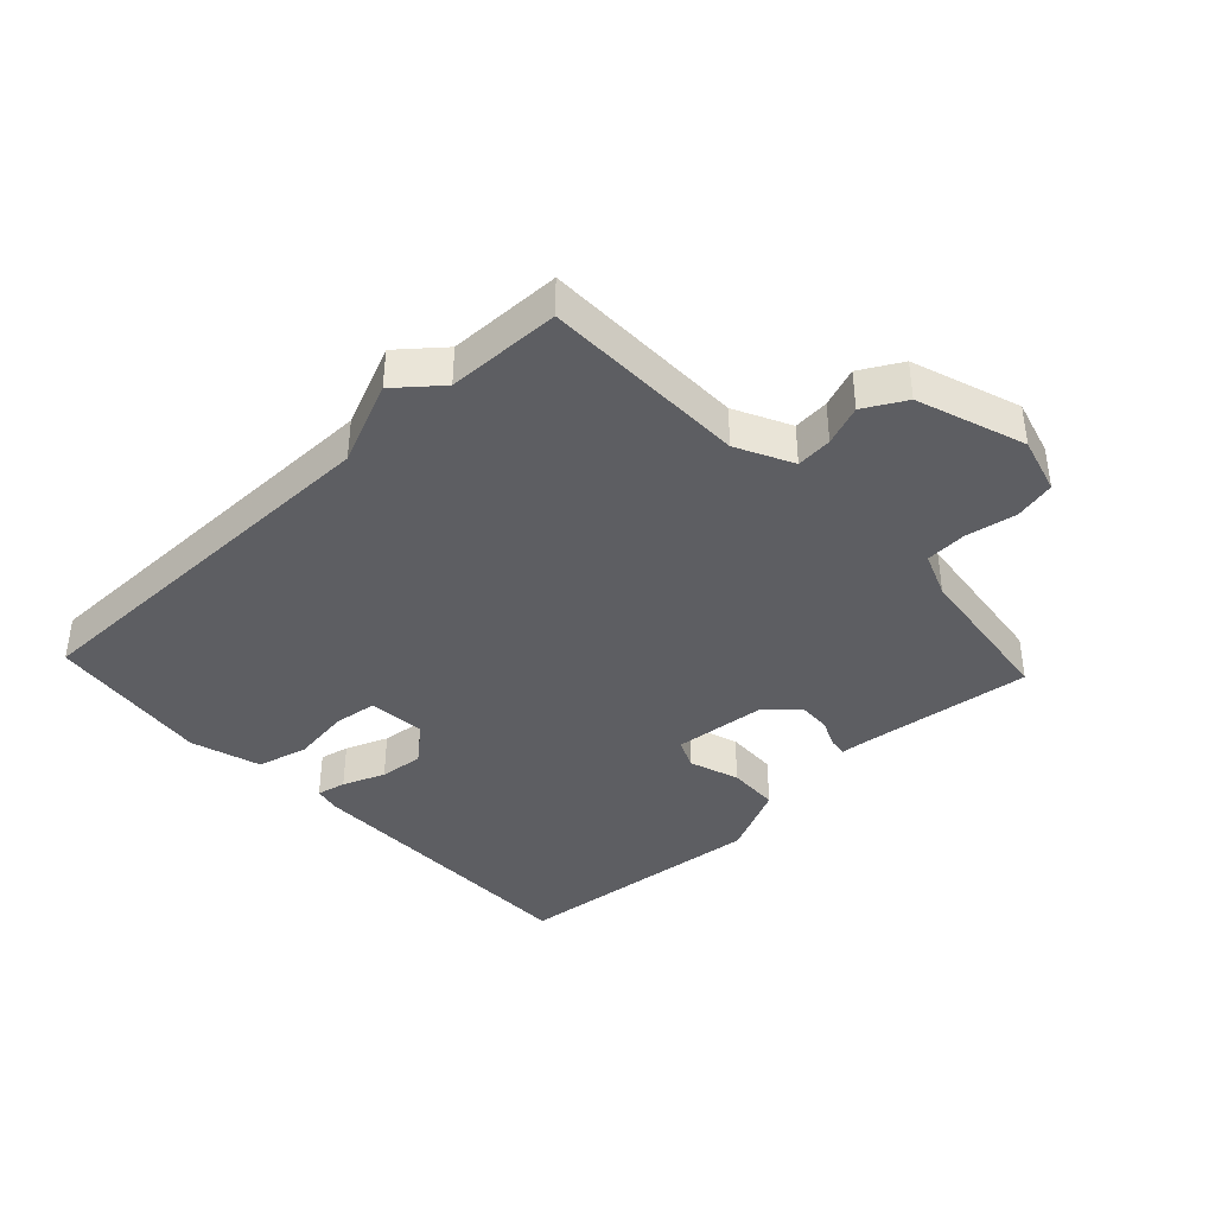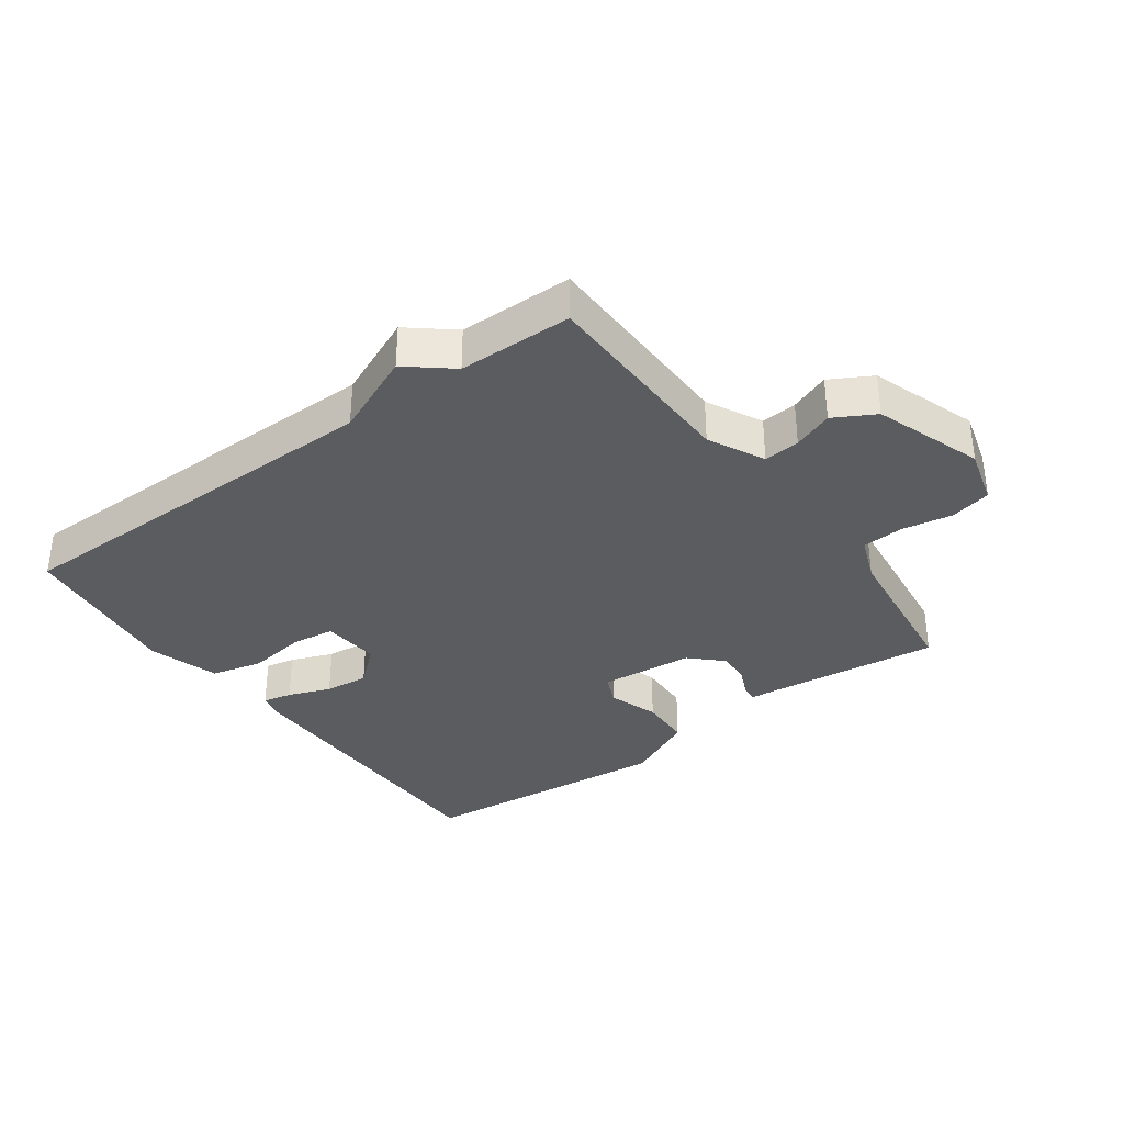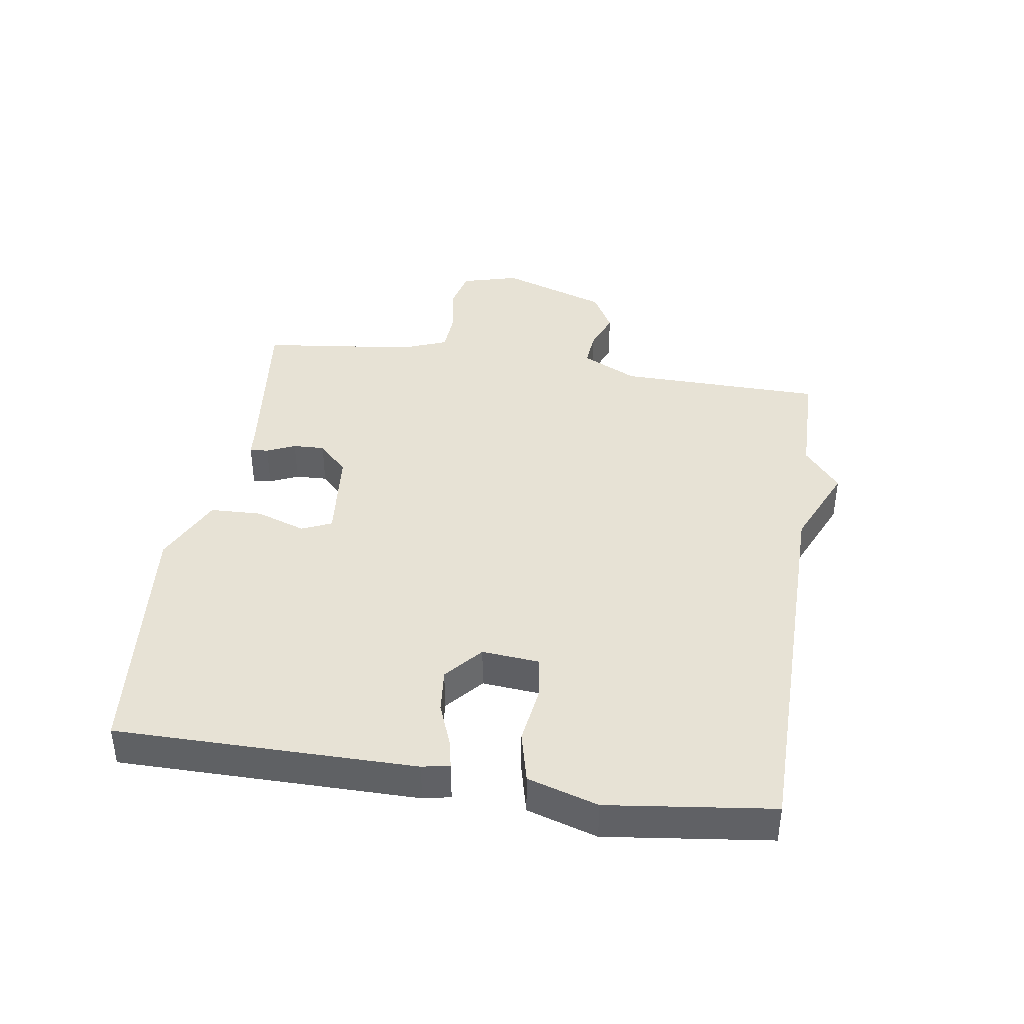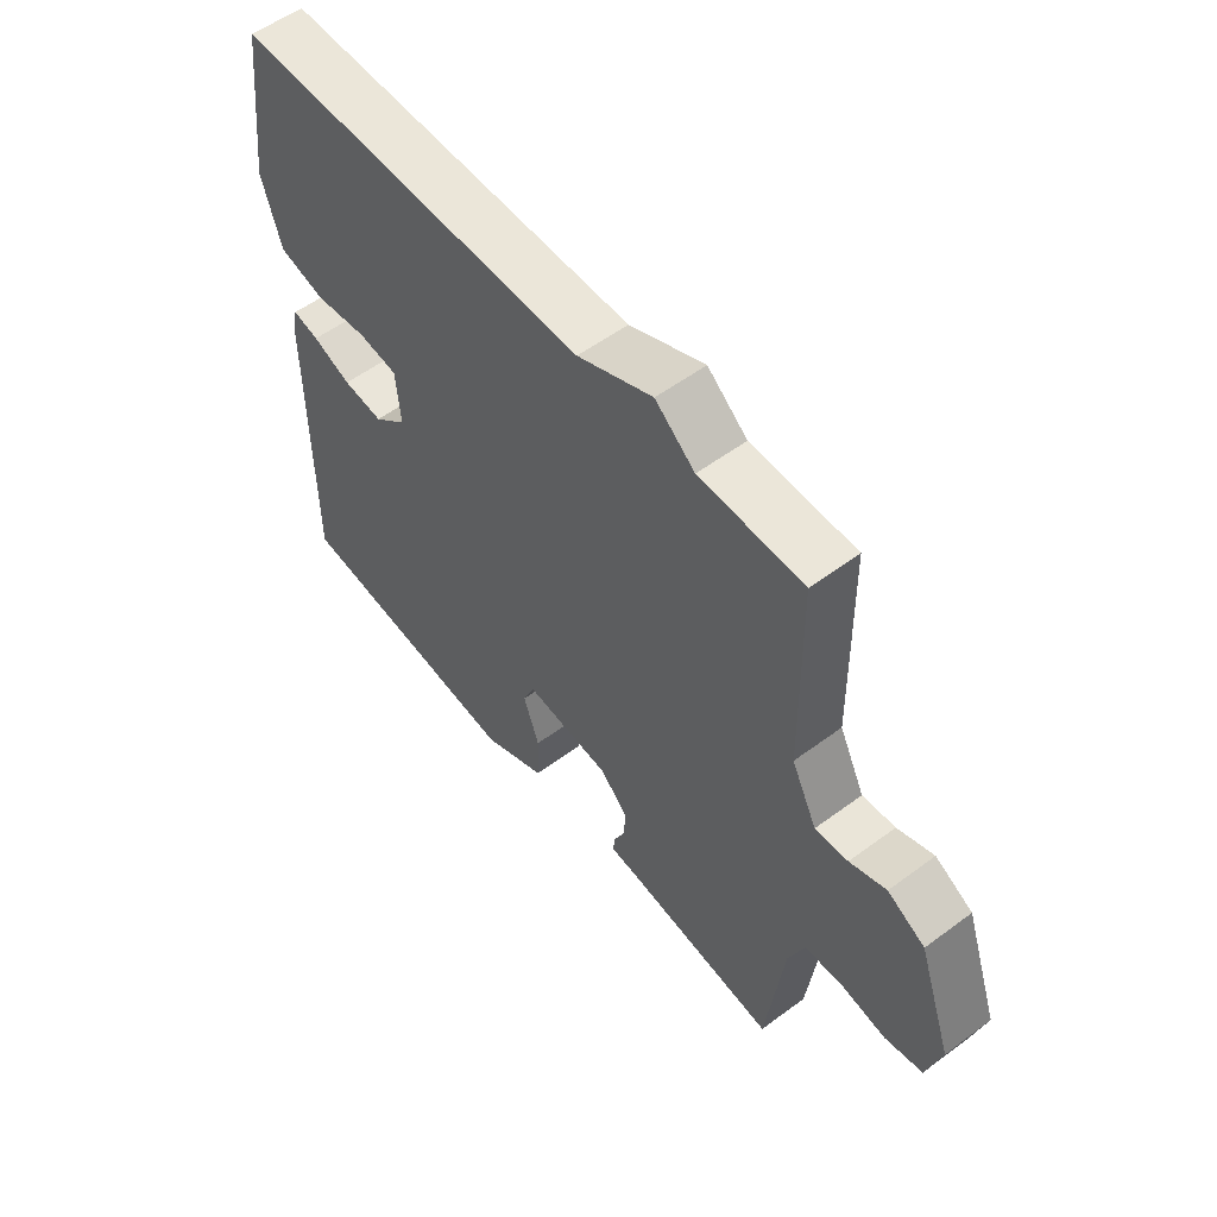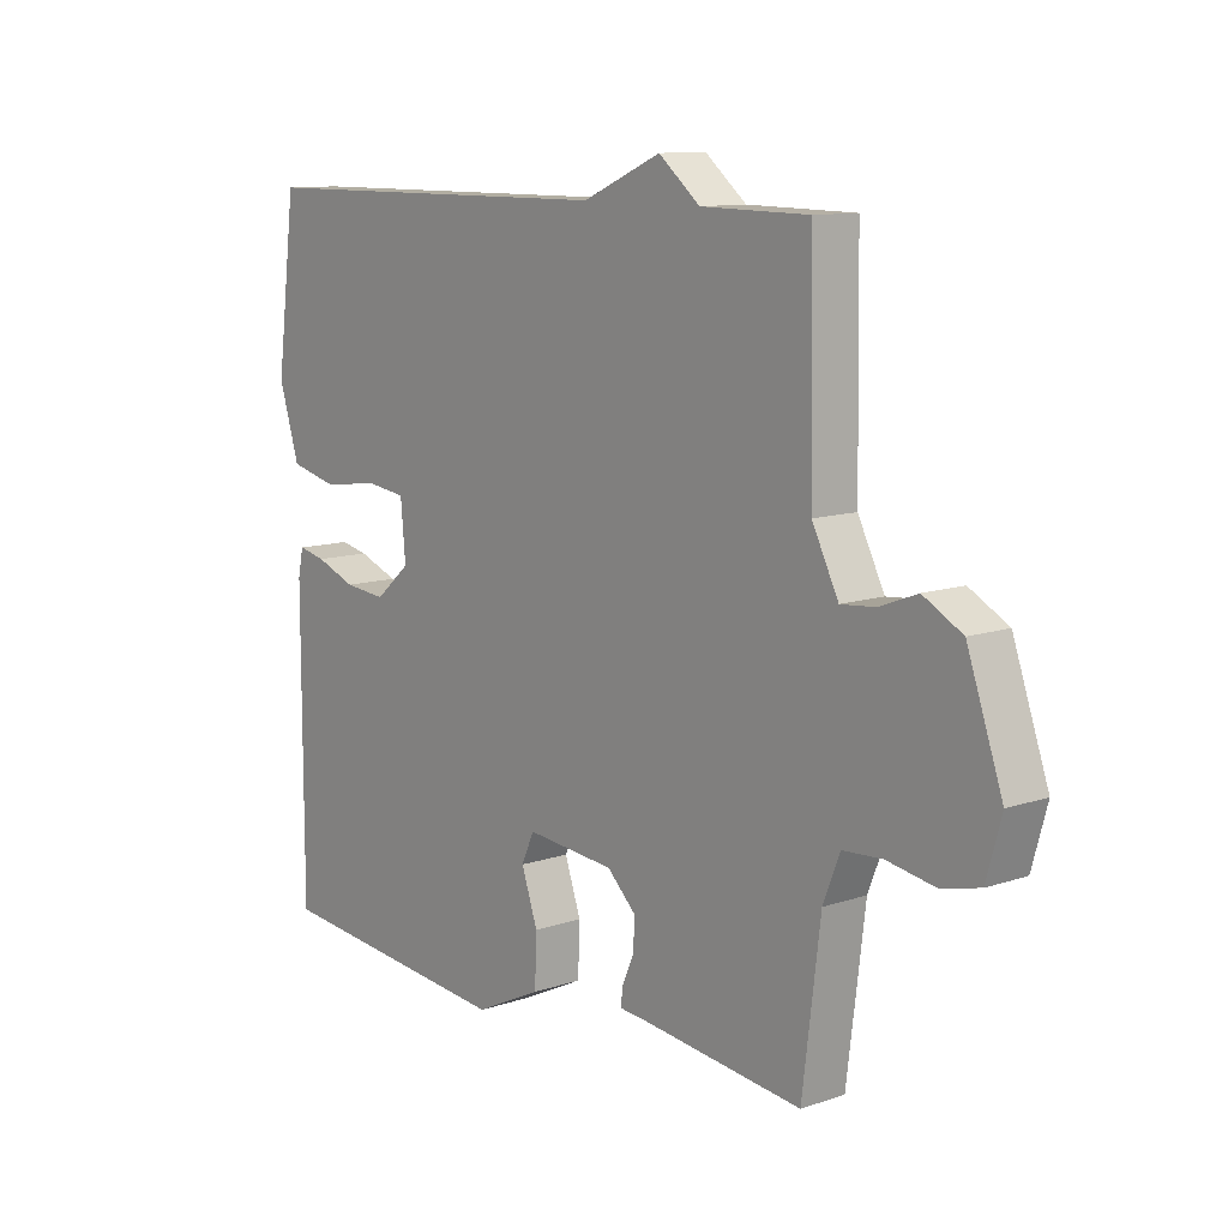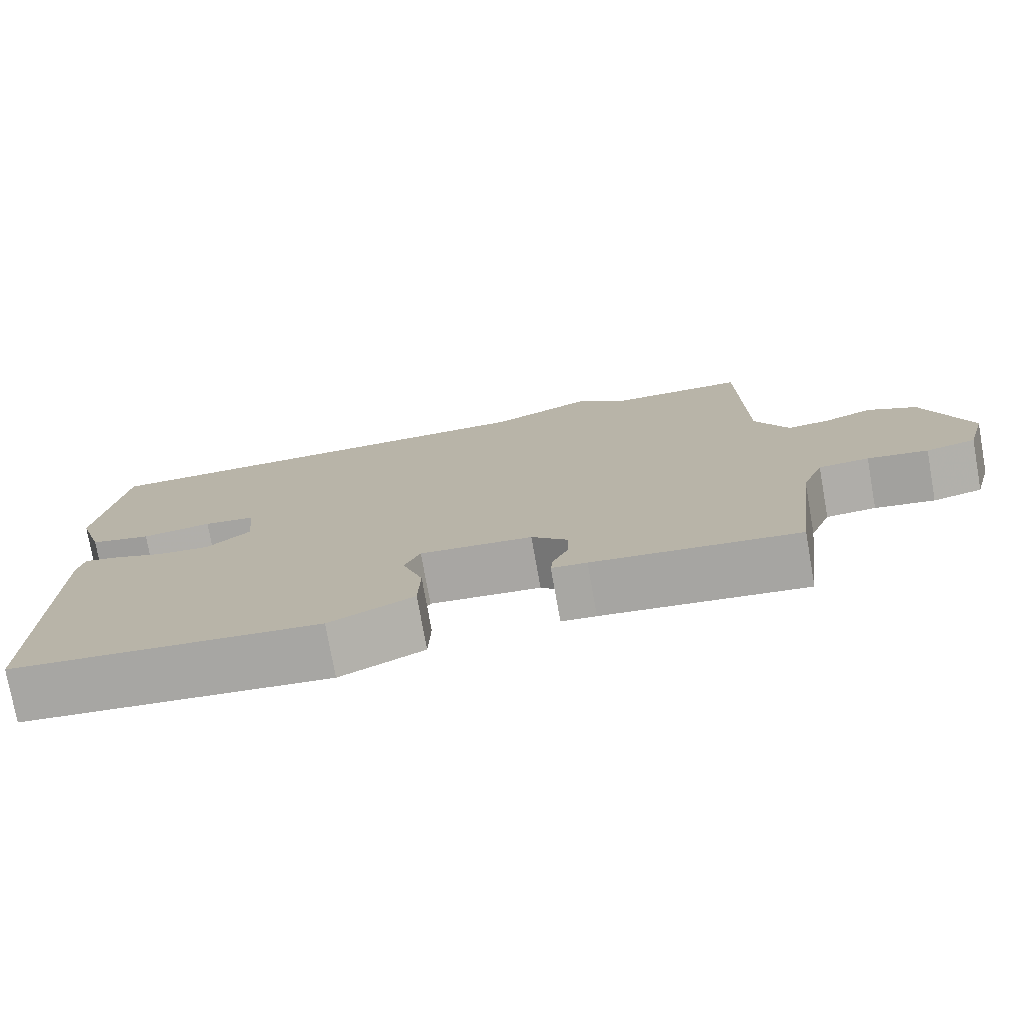
<metadata>
{"format":"obj","ext":"obj","renderer":"f3d","projection":"perspective","resolution":1024,"background":"white","views":[{"elev":-39.4,"azim":43.1,"up":"+Y"},{"elev":-34.9,"azim":36.1,"up":"+Y"},{"elev":40.5,"azim":-81.2,"up":"+Y"},{"elev":55.4,"azim":52.0,"up":"+Z"},{"elev":10.9,"azim":50.1,"up":"+Z"},{"elev":-76.3,"azim":10.1,"up":"+Z"}]}
</metadata>
<code>
v -0.5 0.07 -0.5
v -0.5 0.07 -0.028
v -0.491 0.07 0.015
v -0.445 0.07 0.005
v -0.378 0.07 -0.021
v -0.308 0.07 -0.028
v -0.25 0.07 0.022
v -0.258 0.07 0.113
v -0.326 0.07 0.122
v -0.418 0.07 0.109
v -0.499 0.07 0.129
v -0.533 0.07 0.24
v -0.5 0.07 0.5
v 0.12 0.07 0.503
v 0.251 0.07 0.56
v 0.32 0.07 0.503
v 0.5 0.07 0.5
v 0.505 0.07 0.175
v 0.549 0.07 0.087
v 0.606 0.07 0.092
v 0.669 0.07 0.116
v 0.734 0.07 0.08
v 0.793 0.07 -0.09
v 0.768 0.07 -0.18
v 0.703 0.07 -0.195
v 0.624 0.07 -0.181
v 0.558 0.07 -0.185
v 0.53 0.07 -0.256
v 0.5 0.07 -0.5
v 0.231 0.07 -0.468
v 0.185 0.07 -0.464
v 0.188 0.07 -0.435
v 0.208 0.07 -0.39
v 0.21 0.07 -0.34
v 0.162 0.07 -0.293
v 0.014 0.07 -0.279
v -0.007 0.07 -0.326
v 0.02 0.07 -0.405
v 0.017 0.07 -0.487
v -0.094 0.07 -0.54
v -0.5 0 -0.5
v -0.5 0 -0.028
v -0.491 0 0.015
v -0.445 0 0.005
v -0.378 0 -0.021
v -0.308 0 -0.028
v -0.25 0 0.022
v -0.258 0 0.113
v -0.326 0 0.122
v -0.418 0 0.109
v -0.499 0 0.129
v -0.533 0 0.24
v -0.5 0 0.5
v 0.12 0 0.503
v 0.251 0 0.56
v 0.32 0 0.503
v 0.5 0 0.5
v 0.505 0 0.175
v 0.549 0 0.087
v 0.606 0 0.092
v 0.669 0 0.116
v 0.734 0 0.08
v 0.793 0 -0.09
v 0.768 0 -0.18
v 0.703 0 -0.195
v 0.624 0 -0.181
v 0.558 0 -0.185
v 0.53 0 -0.256
v 0.5 0 -0.5
v 0.231 0 -0.468
v 0.185 0 -0.464
v 0.188 0 -0.435
v 0.208 0 -0.39
v 0.21 0 -0.34
v 0.162 0 -0.293
v 0.014 0 -0.279
v -0.007 0 -0.326
v 0.02 0 -0.405
v 0.017 0 -0.487
v -0.094 0 -0.54
f 3 4 5
f 2 3 5
f 1 2 5
f 40 1 5
f 39 40 5
f 38 39 5
f 37 38 5
f 36 37 5 6
f 35 36 6 7
f 30 31 32 33
f 30 33 34
f 29 30 34
f 28 29 34
f 27 28 34 35
f 24 25 26
f 23 24 26
f 22 23 26
f 21 22 26
f 20 21 26
f 19 20 26 27
f 35 7 8
f 27 35 8
f 19 27 8
f 18 19 8
f 14 15 16
f 14 16 17
f 13 14 17
f 12 13 17
f 11 12 17
f 10 11 17
f 9 10 17
f 8 9 17 18
f 45 44 43
f 45 43 42
f 45 42 41
f 45 41 80
f 45 80 79
f 45 79 78
f 45 78 77
f 46 45 77 76
f 47 46 76 75
f 73 72 71 70
f 74 73 70
f 74 70 69
f 74 69 68
f 75 74 68 67
f 66 65 64
f 66 64 63
f 66 63 62
f 66 62 61
f 66 61 60
f 67 66 60 59
f 48 47 75
f 48 75 67
f 48 67 59
f 48 59 58
f 56 55 54
f 57 56 54
f 57 54 53
f 57 53 52
f 57 52 51
f 57 51 50
f 57 50 49
f 58 57 49 48
f 1 41 42 2
f 2 42 43 3
f 3 43 44 4
f 4 44 45 5
f 5 45 46 6
f 6 46 47 7
f 7 47 48 8
f 8 48 49 9
f 9 49 50 10
f 10 50 51 11
f 11 51 52 12
f 12 52 53 13
f 13 53 54 14
f 14 54 55 15
f 15 55 56 16
f 16 56 57 17
f 17 57 58 18
f 18 58 59 19
f 19 59 60 20
f 20 60 61 21
f 21 61 62 22
f 22 62 63 23
f 23 63 64 24
f 24 64 65 25
f 25 65 66 26
f 26 66 67 27
f 27 67 68 28
f 28 68 69 29
f 29 69 70 30
f 30 70 71 31
f 31 71 72 32
f 32 72 73 33
f 33 73 74 34
f 34 74 75 35
f 35 75 76 36
f 36 76 77 37
f 37 77 78 38
f 38 78 79 39
f 39 79 80 40
f 40 80 41 1

</code>
